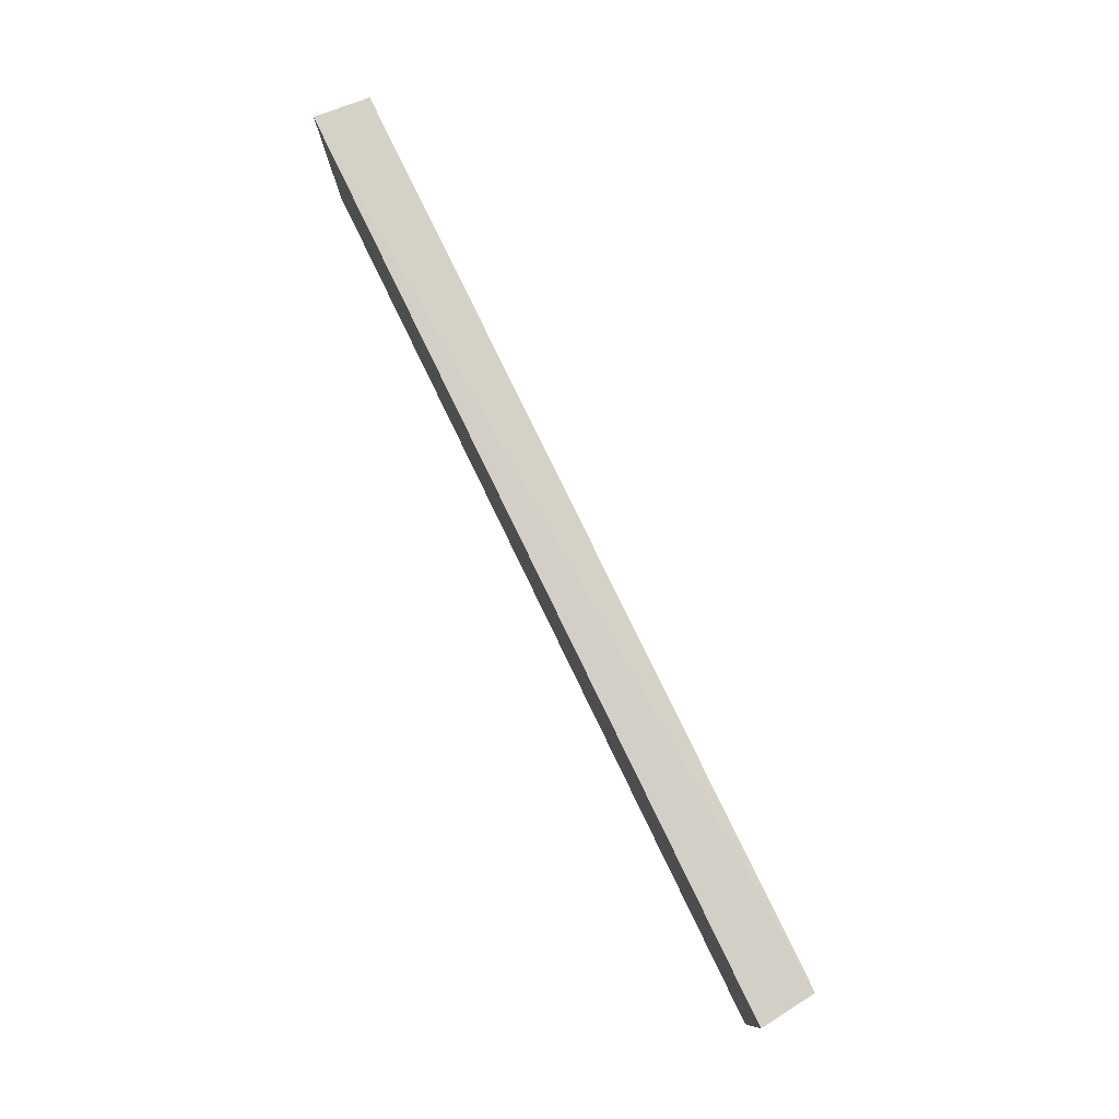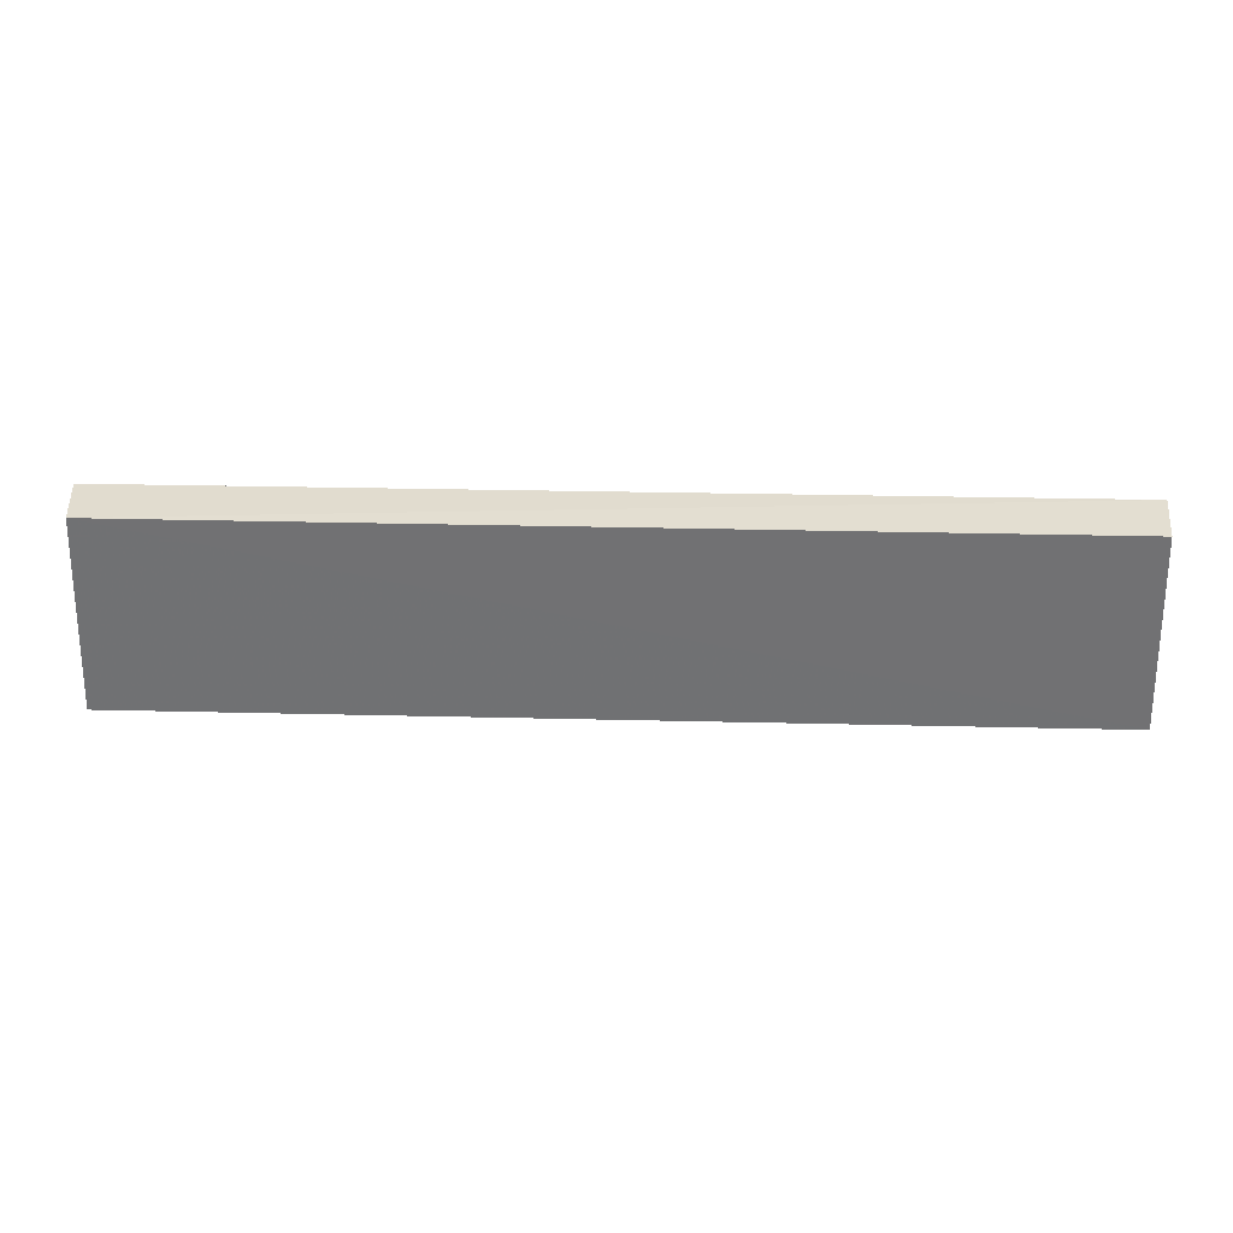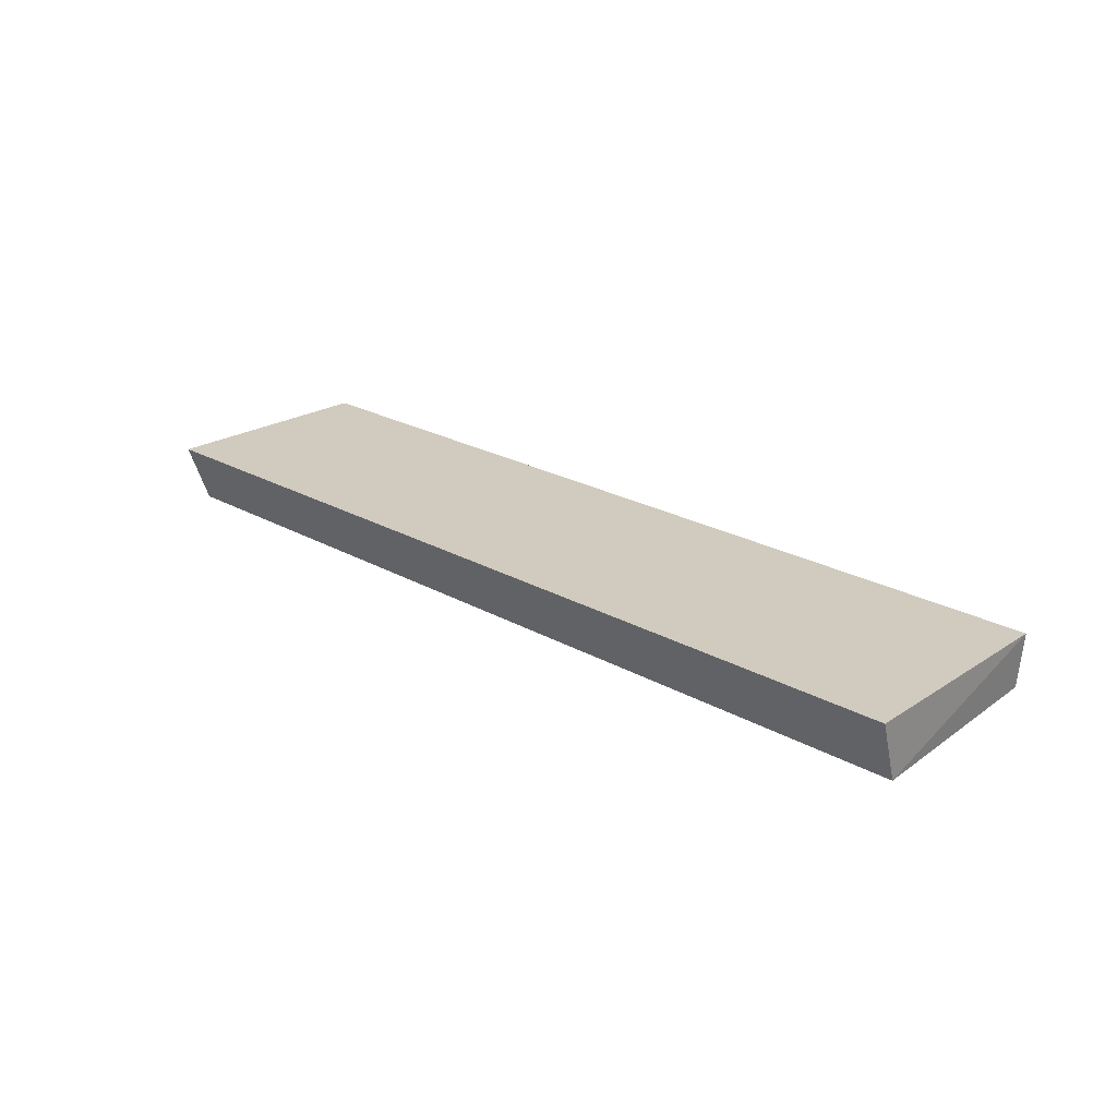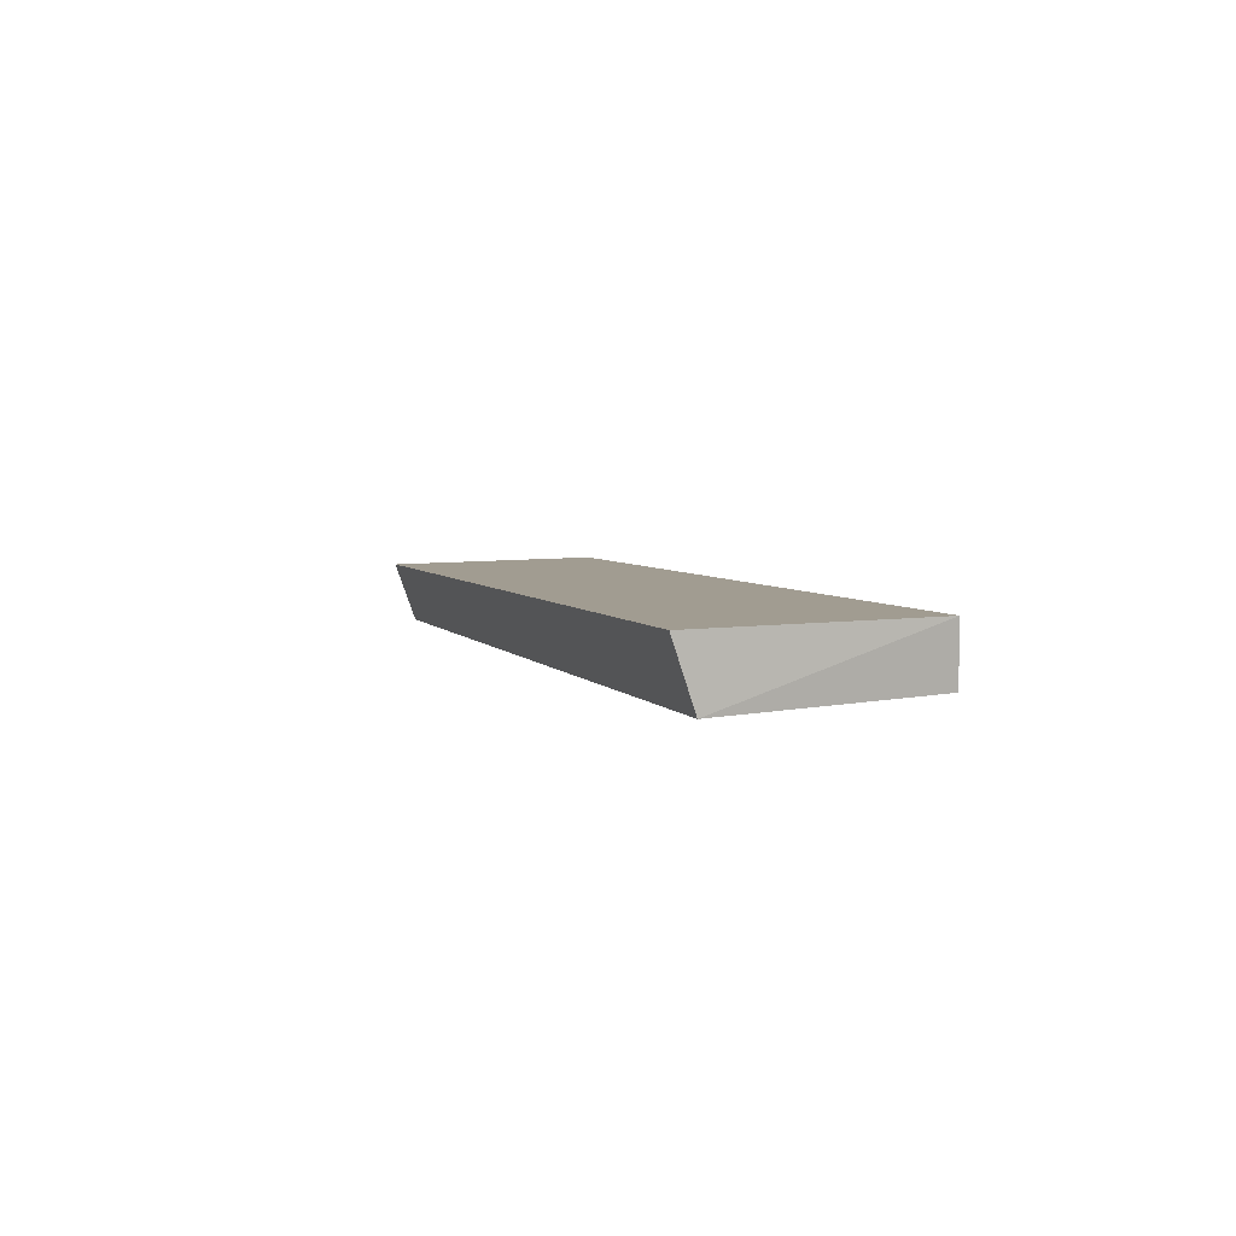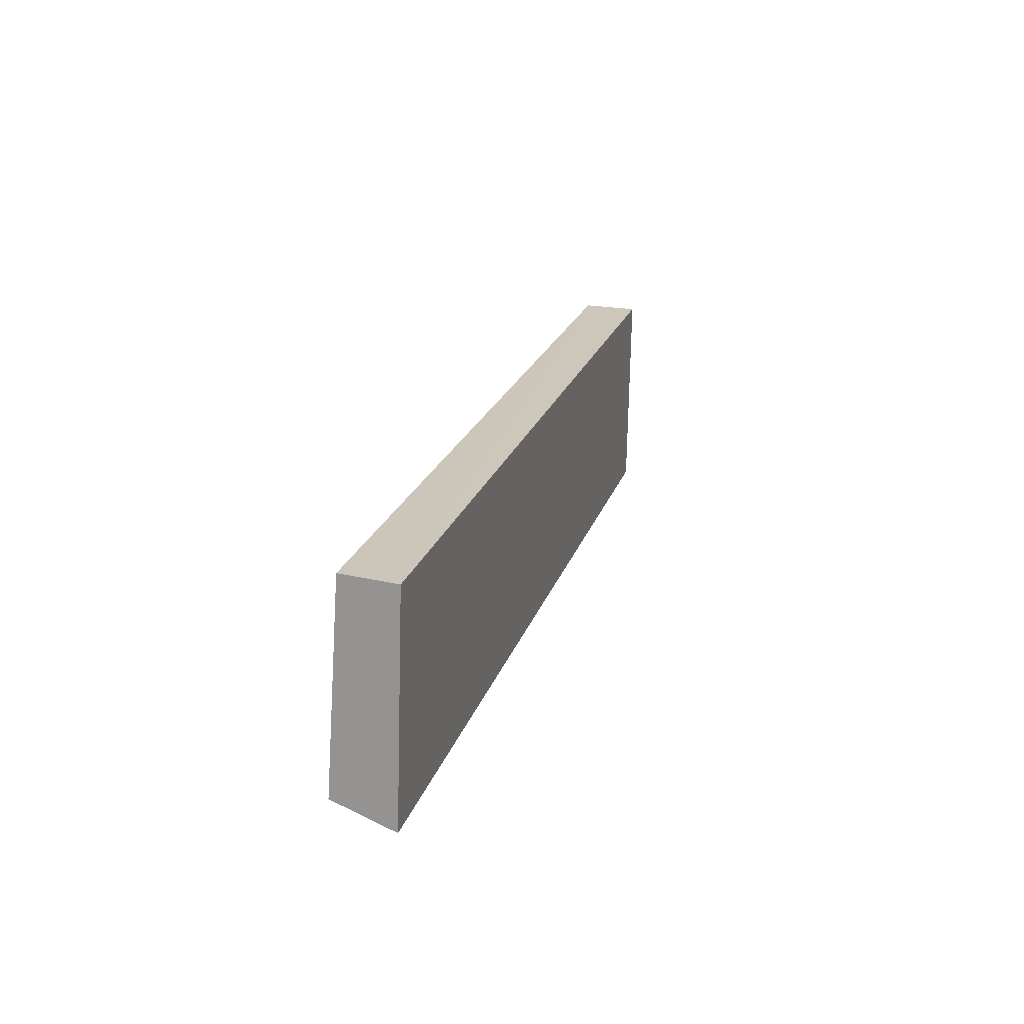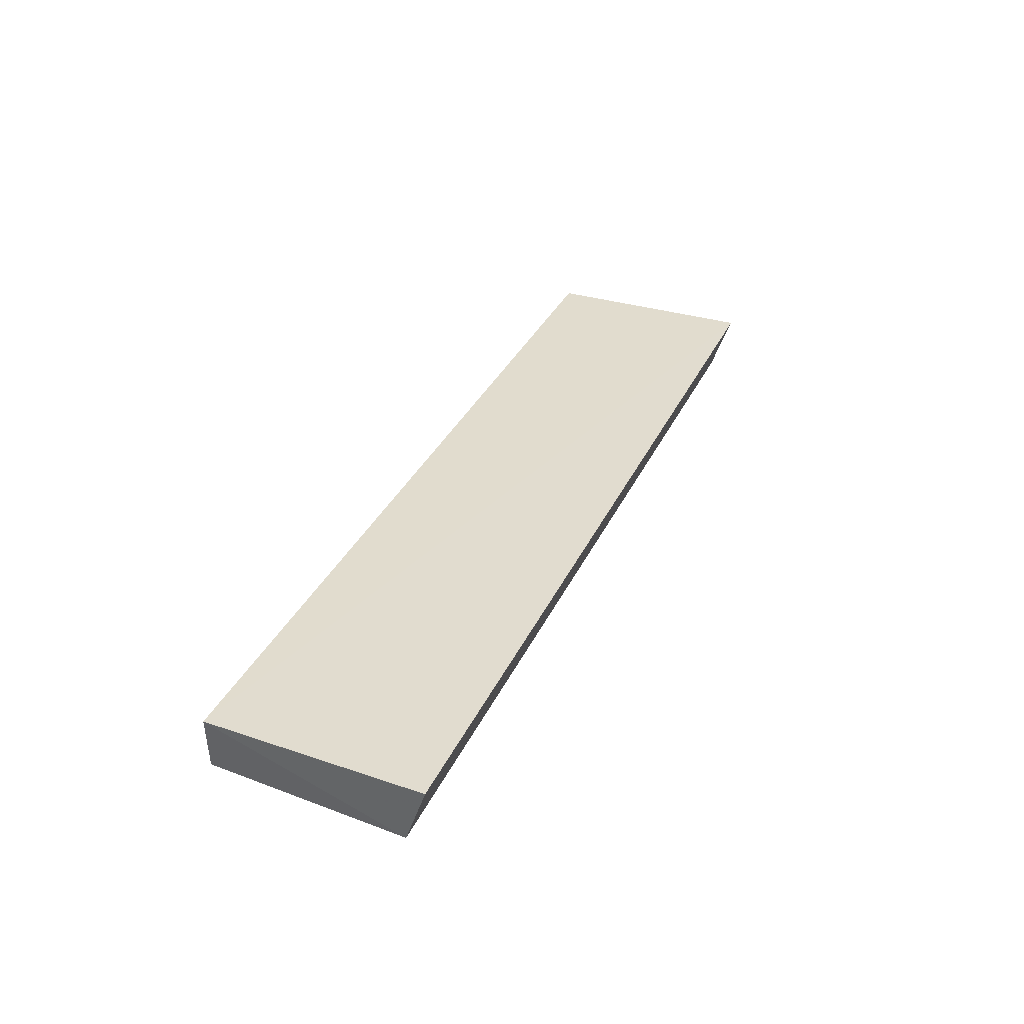
<metadata>
{"format":"obj","ext":"obj","renderer":"f3d","projection":"perspective","resolution":1024,"background":"white","views":[{"elev":78.5,"azim":64.2,"up":"+Y"},{"elev":37.5,"azim":-178.3,"up":"+Y"},{"elev":22.6,"azim":44.4,"up":"+Z"},{"elev":4.3,"azim":72.7,"up":"+Z"},{"elev":20.4,"azim":-75.1,"up":"+Y"},{"elev":33.4,"azim":-68.0,"up":"+Z"}]}
</metadata>
<code>
v 0.09763 -0.2674 -0.0526
v 0.09705 -0.263 -0.06527
v 0.09636 -0.2222 -0.05165
v -0.09621 -0.2218 -0.05154
v -0.09763 -0.2674 -0.0526
v 0.09502 -0.2216 -0.06311
v -0.09705 -0.263 -0.06528
v -0.09501 -0.2215 -0.06311
f 1 2 3
f 1 3 4
f 5 2 1
f 5 1 4
f 6 3 2
f 6 4 3
f 7 5 4
f 7 2 5
f 7 6 2
f 8 7 4
f 8 4 6
f 8 6 7

</code>
